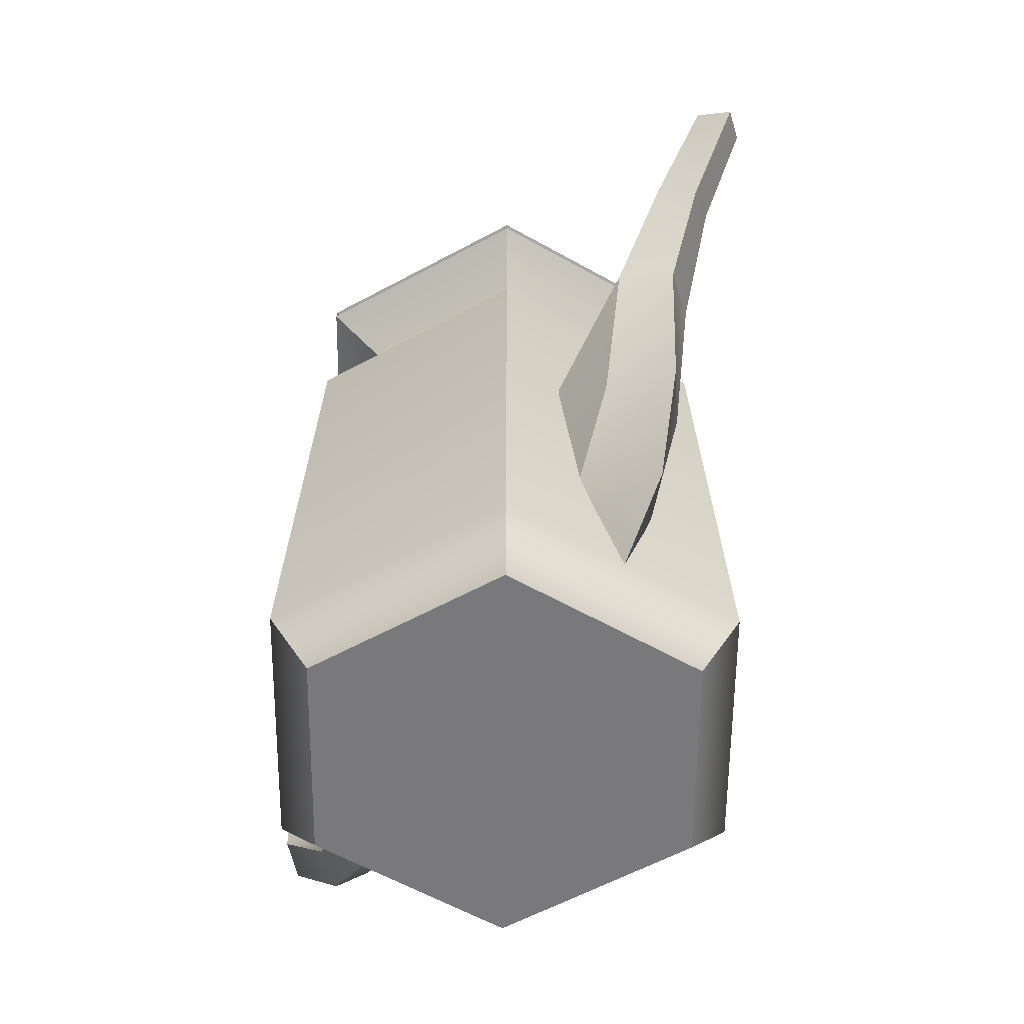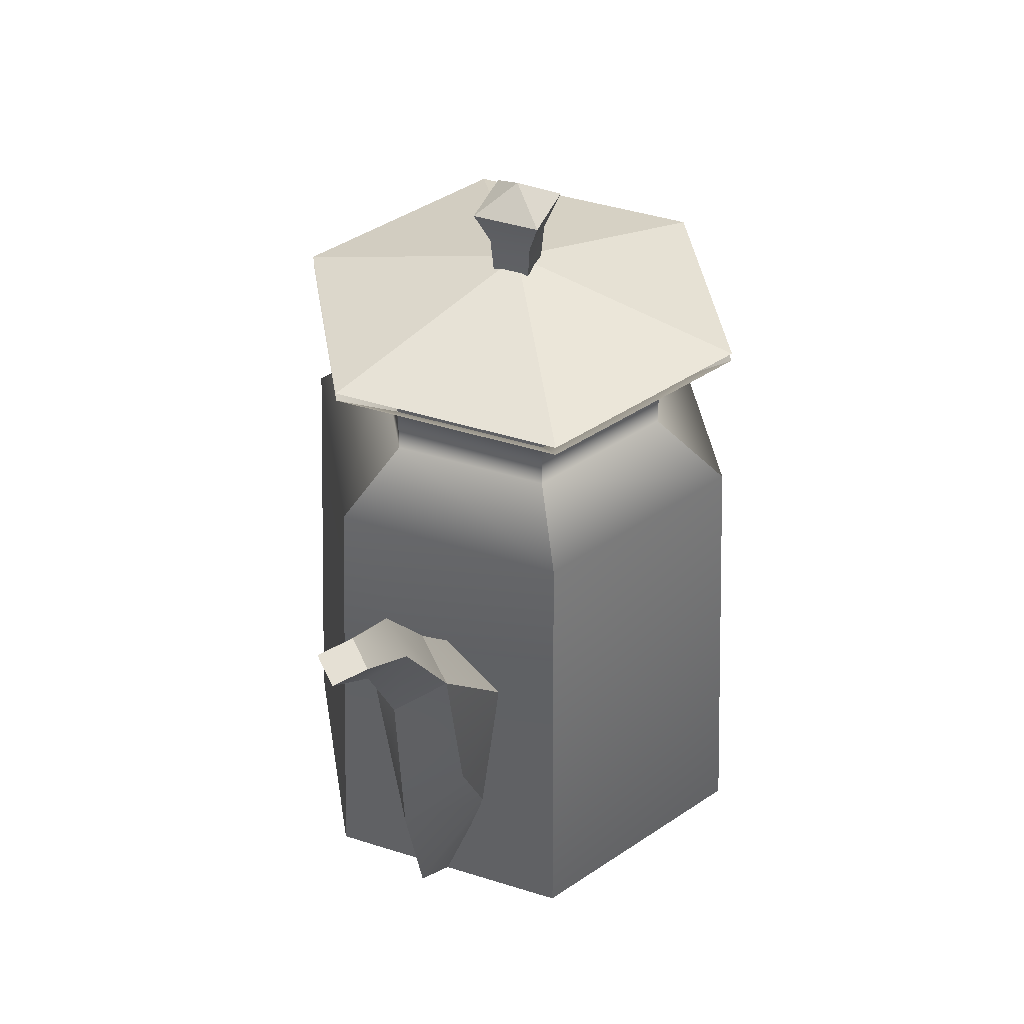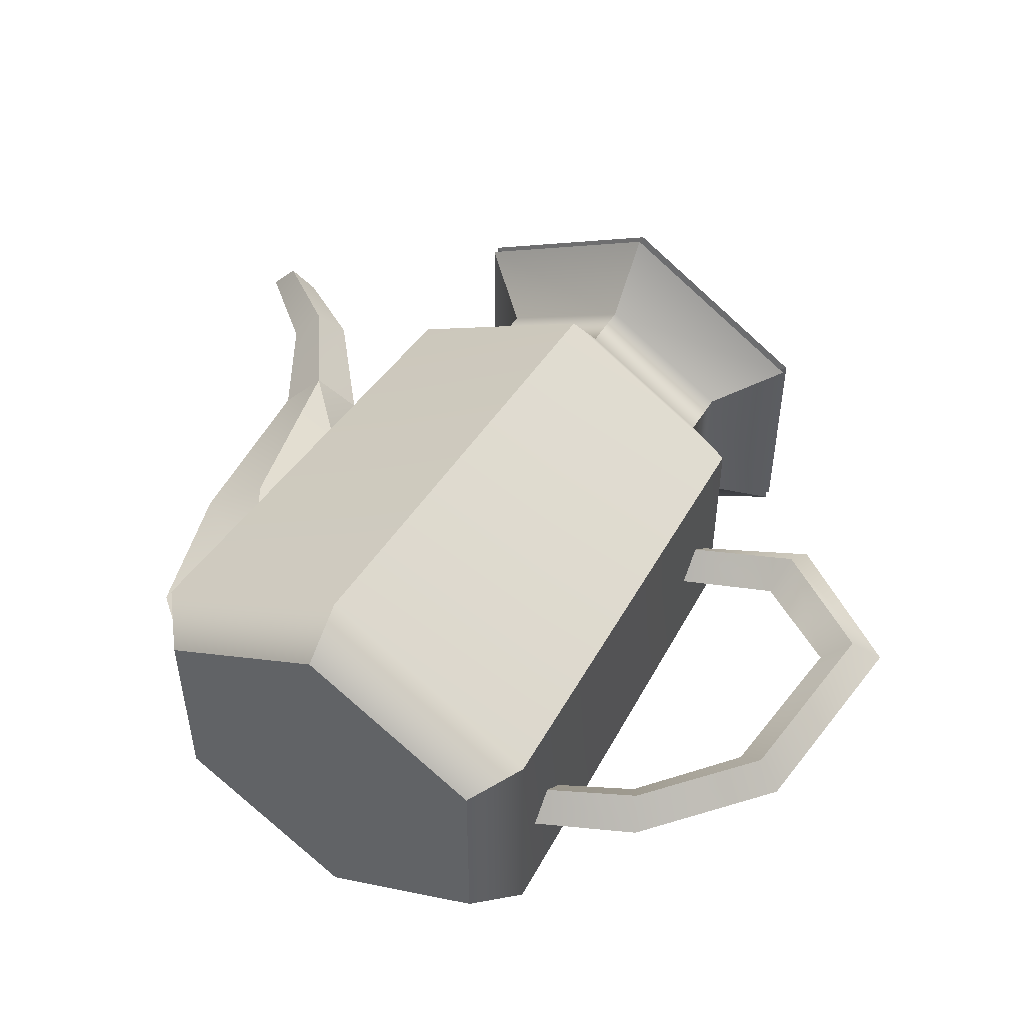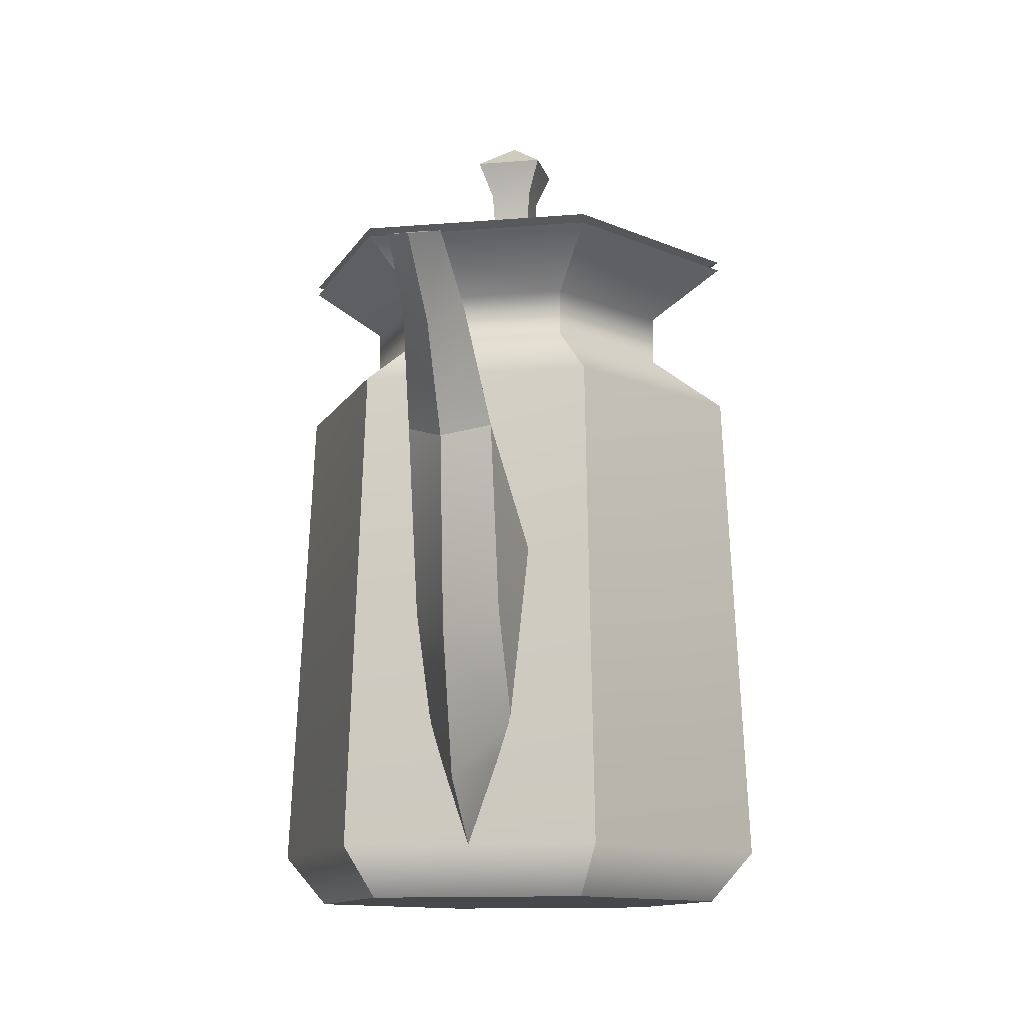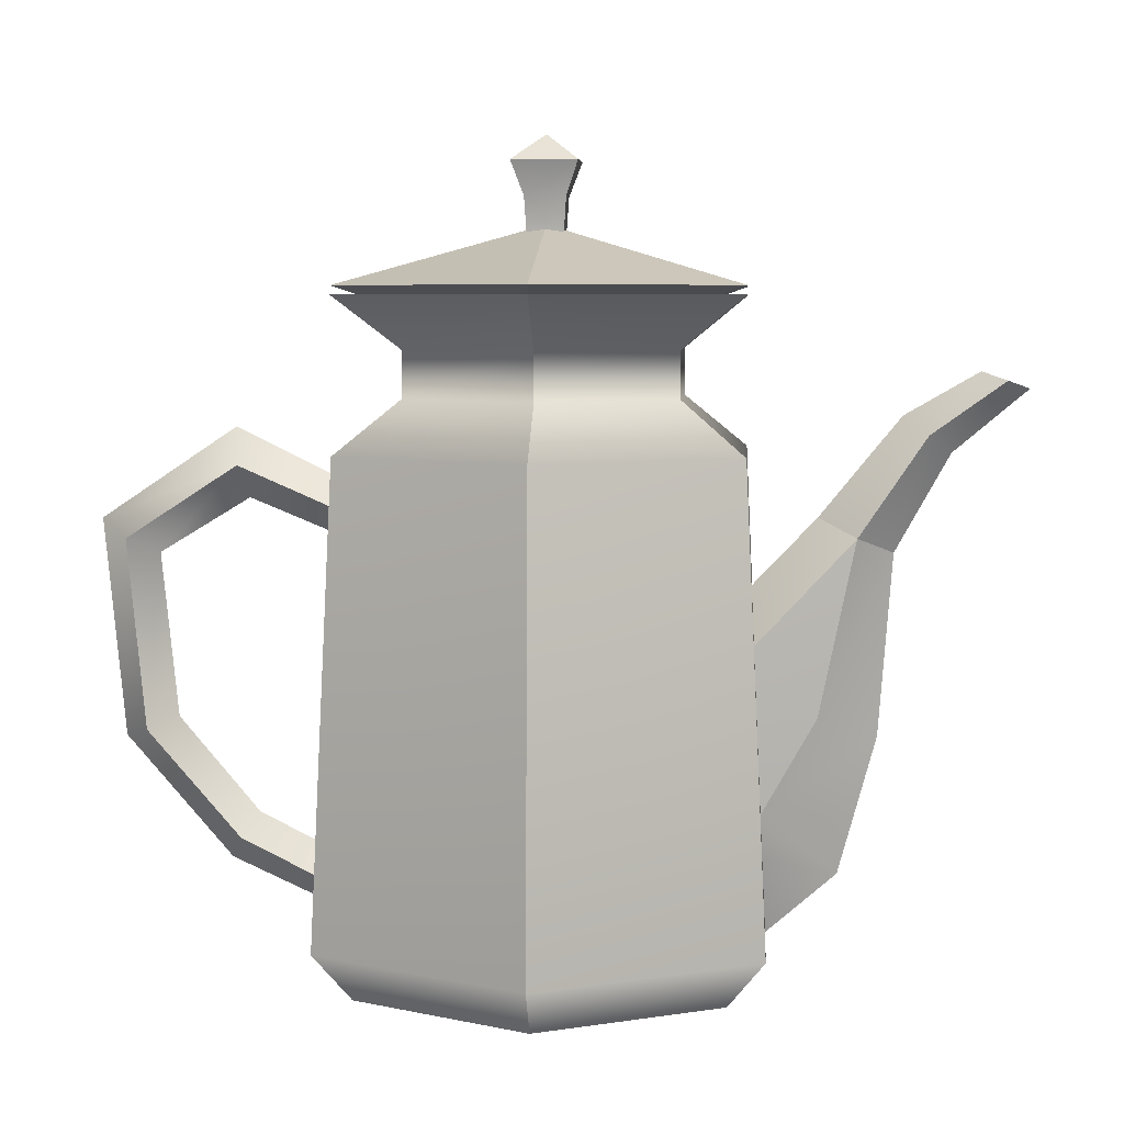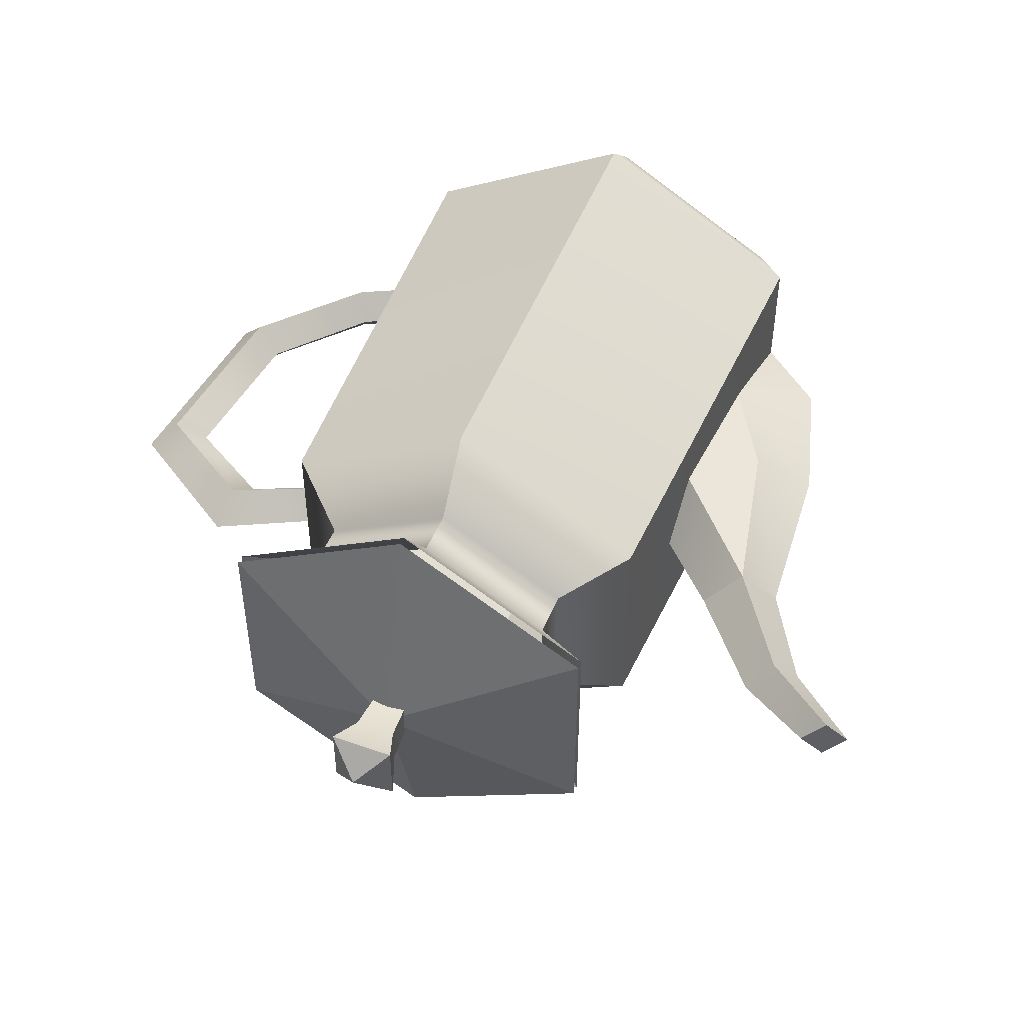
<metadata>
{"format":"obj","ext":"obj","renderer":"f3d","projection":"perspective","resolution":1024,"background":"white","views":[{"elev":-57.9,"azim":-120.5,"up":"+Y"},{"elev":42.1,"azim":-69.1,"up":"+Y"},{"elev":50.7,"azim":30.8,"up":"+Z"},{"elev":-11.2,"azim":-77.9,"up":"+Y"},{"elev":5.6,"azim":-175.9,"up":"+Y"},{"elev":48.2,"azim":-158.4,"up":"+Z"}]}
</metadata>
<code>
g default
v -0.866 3.04 -0.5
v 0 3.04 -1
v -0 3.303 -0
v 0.866 3.04 -0.5
v -0.866 3.04 0.5
v -0 3.04 1
v 0.866 3.04 0.5
v -0 2.734 -0
v -0.07825 3.236 0.07825
v 0.07825 3.236 0.07825
v 0.07825 3.236 -0.07825
v -0.07825 3.236 -0.07825
v -0.09074 3.423 0.09074
v 0.09074 3.423 0.09074
v 0.09074 3.423 -0.09074
v -0.09074 3.423 -0.09074
v -0.1453 3.575 0.1453
v 0.1453 3.575 0.1453
v 0.1453 3.575 -0.1453
v -0.1453 3.575 -0.1453
v -0 3.688 -0
v -0.7986 0 -0.4611
v -0.7986 0 0.4611
v -0 0 0.9221
v 0.7986 0 0.4611
v 0.7986 0 -0.4611
v -0 0 -0.9221
v -0.866 3.001 -0.5
v -0.866 3.001 0.5
v -0 3.001 1
v 0.866 3.001 0.5
v 0.866 3.001 -0.5
v 0 3.001 -1
v 0.9611 0.2174 0.5549
v -0 0.2174 1.11
v -0.9611 0.2174 0.5549
v -0.9611 0.2174 -0.5549
v 0 0.2174 -1.11
v 0.9611 0.2174 -0.5549
v 0.5886 2.772 0.3398
v -0 2.772 0.6796
v -0.5886 2.772 0.3398
v -0.5886 2.772 -0.3398
v -0 2.772 -0.6796
v 0.5886 2.772 -0.3398
v 0.5886 2.563 0.3398
v -0 2.563 0.6796
v -0.5886 2.563 0.3398
v -0.5886 2.563 -0.3398
v -0 2.563 -0.6796
v 0.5886 2.563 -0.3398
v 0.866 2.328 0.5
v -0 2.328 1
v -0.866 2.328 0.5
v -0.866 2.328 -0.5
v 0 2.328 -1
v 0.866 2.328 -0.5
v 0.9291 0.4499 -0.2053
v 0.9288 0.5717 -0.08102
v 0.9291 0.4499 0.04326
v 0.9291 0.3278 -0.08102
v 1.322 0.6443 -0.2053
v 1.261 0.7405 -0.08102
v 1.322 0.6443 0.04326
v 1.383 0.5365 -0.08102
v 1.732 1.118 -0.2053
v 1.614 1.16 -0.08102
v 1.732 1.118 0.04326
v 1.849 1.075 -0.08102
v 1.812 1.953 -0.2053
v 1.688 1.884 -0.08102
v 1.812 1.953 0.04326
v 1.941 2.034 -0.08102
v 1.322 2.273 -0.2053
v 1.289 2.126 -0.08102
v 1.322 2.273 0.04326
v 1.344 2.435 -0.08102
v 0.8441 2.064 -0.2053
v 0.8441 1.942 -0.08102
v 0.8441 2.064 0.04326
v 0.8441 2.186 -0.08102
v -1.743 2.327 -0
v -1.639 2.406 0.1315
v -1.534 2.486 0
v -1.639 2.406 -0.1315
v -2.073 2.603 -0
v -1.969 2.64 0.1103
v -1.865 2.677 0
v -1.969 2.64 -0.1103
v -1.338 1.97 -0.1803
v -1.502 1.894 -0
v -1.174 2.045 0
v -1.338 1.97 0.1803
v -0.713 1.561 -0
v -0.8769 1.486 -0.2557
v -0.8769 1.486 0.2557
v -1.177 1.197 -0.1803
v -1.44 1.092 -0
v -1.177 1.197 0.1803
v -0.9238 0.7517 -0.1803
v -1.271 0.4821 -0
v -0.9238 0.7517 0.1803
v -0.7899 0.6162 -0.1803
v -0.95 0.2068 -0
v -0.7899 0.6162 0.1803
g teapot_top_top
f 1 3 2
f 3 4 2
f 5 3 1
f 3 5 6
f 7 3 6
f 4 3 7
f 1 2 8
f 8 2 4
f 5 1 8
f 8 6 5
f 7 6 8
f 4 7 8
f 9 12 10
f 10 12 11
f 16 12 13
f 13 12 9
f 14 10 15
f 15 10 11
f 14 13 10
f 10 13 9
f 16 15 12
f 12 15 11
f 21 18 19
f 14 18 13
f 13 18 17
f 15 19 14
f 14 19 18
f 16 20 15
f 15 20 19
f 13 17 16
f 16 17 20
f 21 20 17
f 20 21 19
f 18 21 17
f 22 23 37
f 37 23 36
f 23 24 36
f 36 24 35
f 24 25 35
f 35 25 34
f 25 26 34
f 34 26 39
f 26 27 39
f 39 27 38
f 27 22 38
f 38 22 37
f 22 27 23
f 27 26 23
f 26 25 23
f 25 24 23
f 35 34 53
f 53 34 52
f 36 35 54
f 54 35 53
f 37 36 55
f 55 36 54
f 38 37 56
f 56 37 55
f 39 38 57
f 57 38 56
f 34 39 52
f 52 39 57
f 53 52 47
f 47 52 46
f 54 53 48
f 48 53 47
f 55 54 49
f 49 54 48
f 56 55 50
f 50 55 49
f 57 56 51
f 51 56 50
f 52 57 46
f 46 57 51
f 43 44 49
f 49 44 50
f 48 42 49
f 49 42 43
f 47 41 48
f 48 41 42
f 42 41 29
f 29 41 30
f 43 42 28
f 28 42 29
f 44 33 45
f 45 33 32
f 50 44 51
f 51 44 45
f 44 43 33
f 33 43 28
f 45 32 40
f 40 32 31
f 51 45 46
f 46 45 40
f 47 46 41
f 41 46 40
f 30 41 31
f 31 41 40
f 58 59 62
f 62 59 63
f 60 64 59
f 59 64 63
f 61 65 60
f 60 65 64
f 61 58 65
f 65 58 62
f 63 67 62
f 62 67 66
f 63 64 67
f 67 64 68
f 64 65 68
f 68 65 69
f 62 66 65
f 65 66 69
f 67 71 66
f 66 71 70
f 67 68 71
f 71 68 72
f 68 69 72
f 72 69 73
f 66 70 69
f 69 70 73
f 70 71 74
f 74 71 75
f 72 76 71
f 71 76 75
f 72 73 76
f 76 73 77
f 70 74 73
f 73 74 77
f 74 75 78
f 78 75 79
f 76 80 75
f 75 80 79
f 77 81 76
f 76 81 80
f 77 74 81
f 81 74 78
f 58 61 59
f 59 61 60
f 78 79 81
f 81 79 80
f 83 87 82
f 82 87 86
f 84 88 83
f 83 88 87
f 84 85 88
f 88 85 89
f 85 82 89
f 89 82 86
f 86 87 89
f 89 87 88
f 82 85 91
f 91 85 90
f 85 84 90
f 90 84 92
f 83 93 84
f 84 93 92
f 82 91 83
f 83 91 93
f 94 95 92
f 92 95 90
f 93 96 92
f 92 96 94
f 90 97 91
f 91 97 98
f 98 99 91
f 91 99 93
f 97 100 98
f 98 100 101
f 99 98 102
f 102 98 101
f 100 103 101
f 101 103 104
f 102 101 105
f 105 101 104
f 93 99 96
f 96 99 102
f 90 95 97
f 97 95 100

</code>
